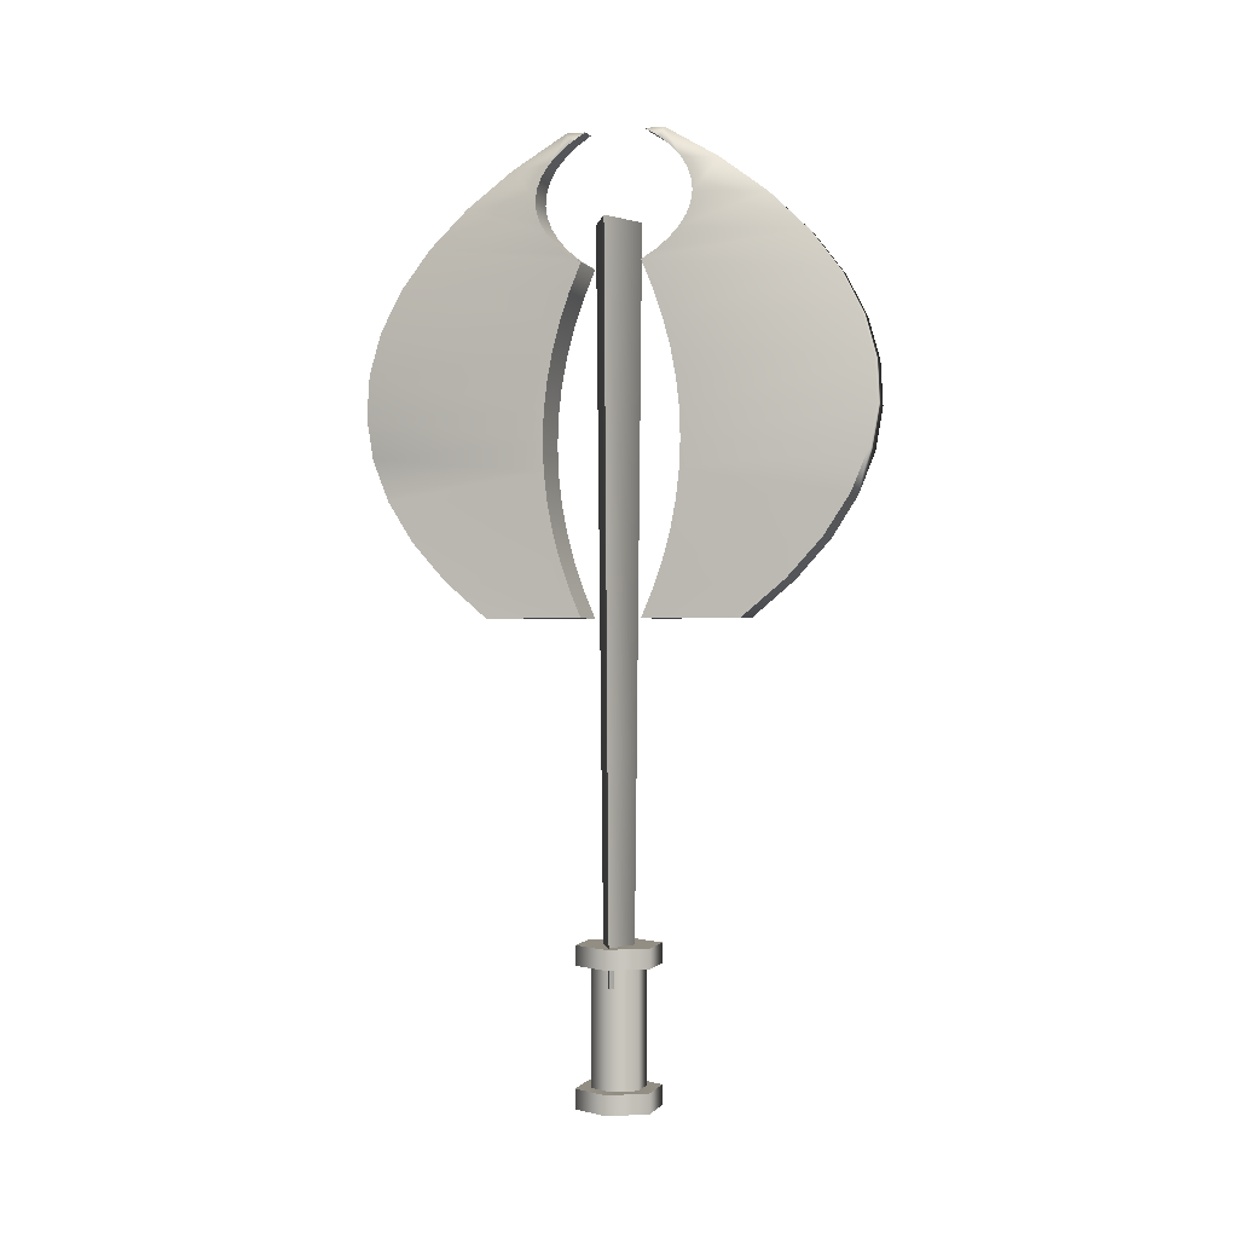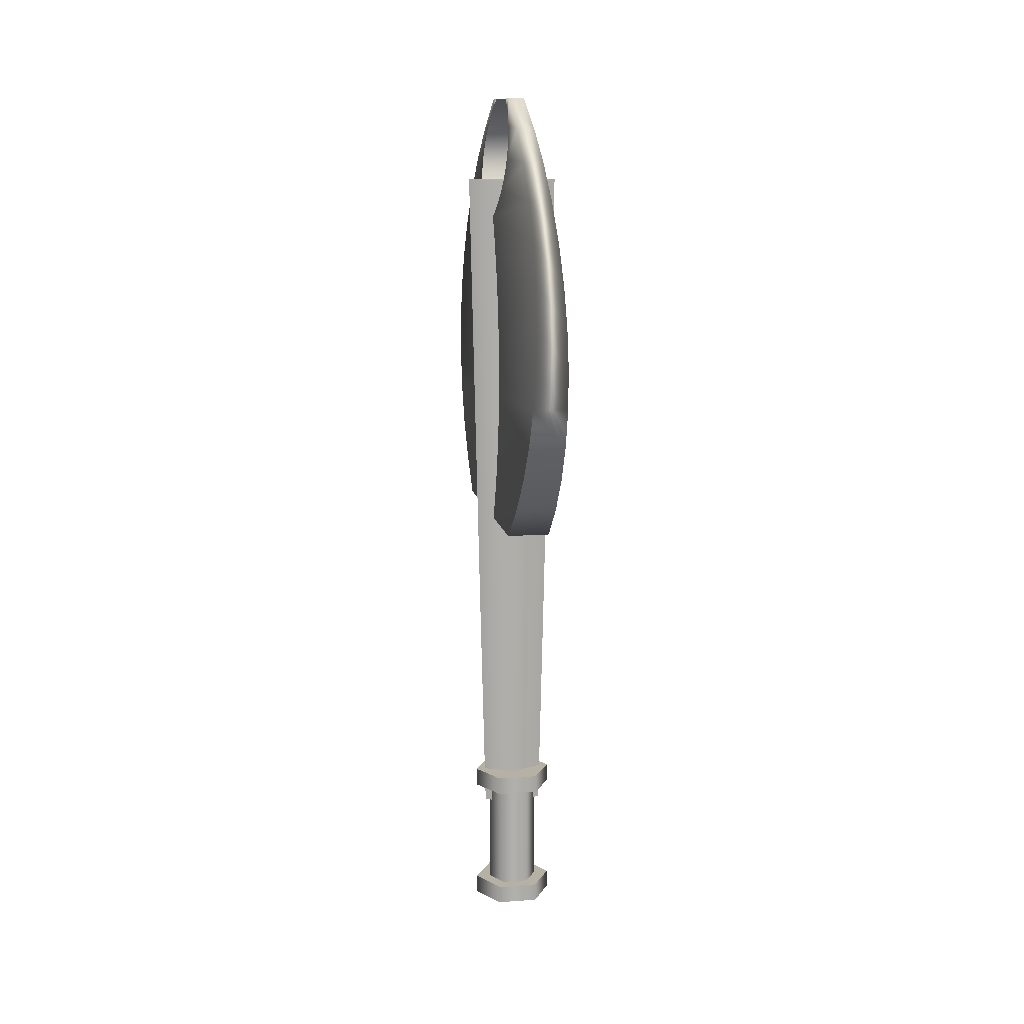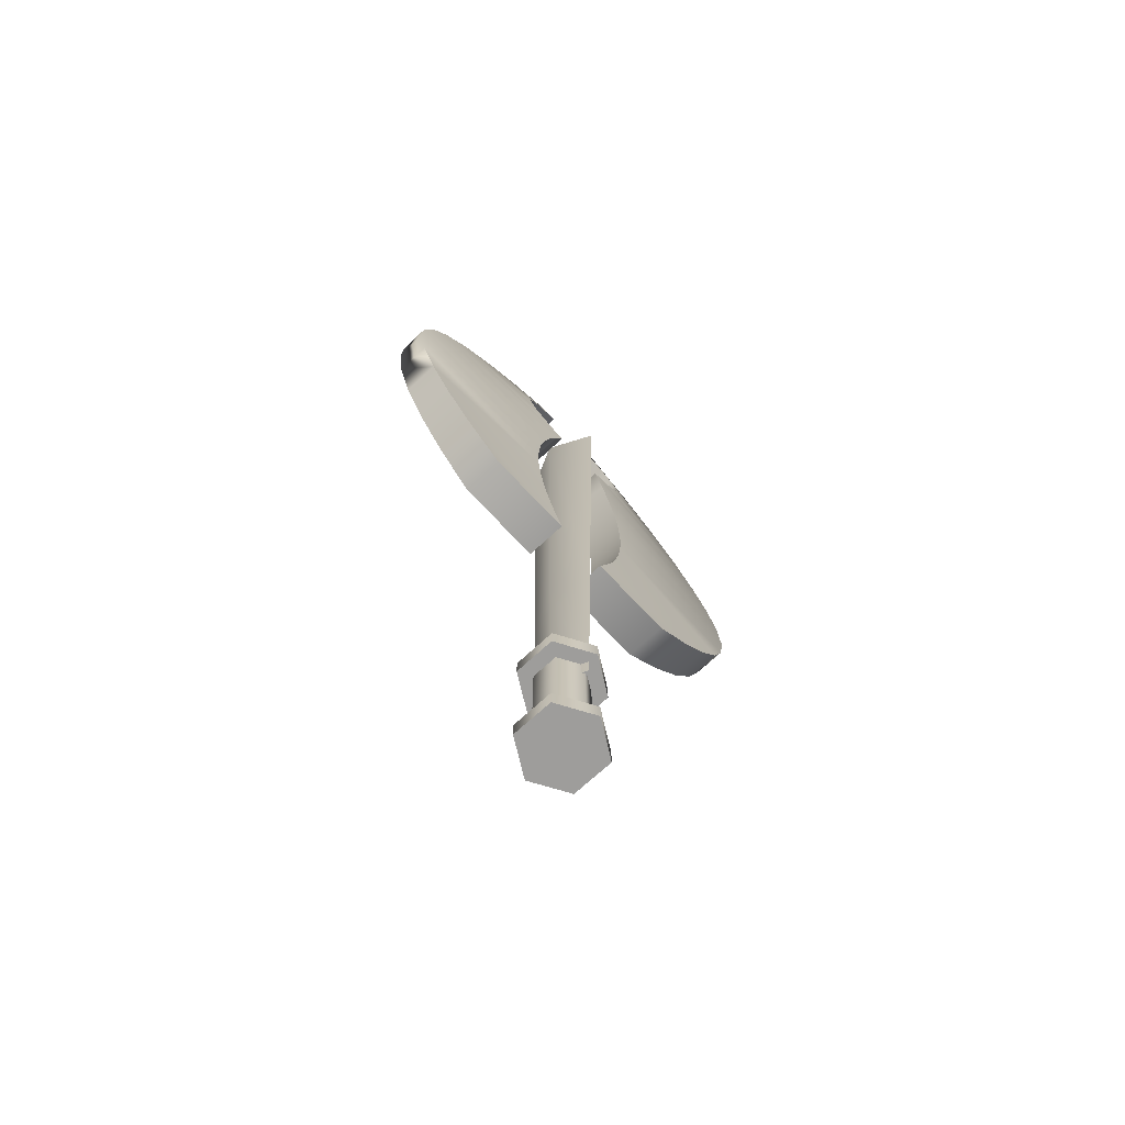
<metadata>
{"format":"obj","ext":"obj","renderer":"f3d","projection":"perspective","resolution":1024,"background":"white","views":[{"elev":-0.5,"azim":-72.9,"up":"+Y"},{"elev":12.0,"azim":-10.1,"up":"+Y"},{"elev":-70.7,"azim":-137.1,"up":"+Y"}]}
</metadata>
<code>
g mergedBlocks
v 0.1243 0.9735 3.576e-07
v -0 0.9735 0.05953
v -0 0.9735 -0.05952
v -0.1243 0.9735 3.576e-07
v -0.1243 0.9735 3.576e-07
v -0.09545 -0.3284 3.576e-07
v -0 0.9735 -0.05952
v -3.61e-16 -0.3284 -0.04571
v 0.09545 -0.3284 3.576e-07
v 0.1243 0.9735 3.576e-07
v 0.09545 -0.3284 3.576e-07
v -3.61e-16 -0.3284 0.04572
v 0.1243 0.9735 3.576e-07
v -0 0.9735 0.05953
v -0.1243 0.9735 3.576e-07
v -0.09545 -0.3284 3.576e-07
v 0.09545 -0.3284 3.576e-07
v -3.61e-16 -0.3284 -0.04571
v -3.61e-16 -0.3284 0.04572
v -0.09545 -0.3284 3.576e-07
v 0.08203 -0.8985 3.576e-07
v -3.61e-16 -0.8985 -0.03929
v -3.61e-16 -0.8985 0.03929
v -0.08203 -0.8985 3.576e-07
v -0.09545 -0.3284 3.576e-07
v -0.08203 -0.8985 3.576e-07
v -3.61e-16 -0.3284 -0.04571
v -3.61e-16 -0.8985 -0.03929
v 0.08203 -0.8985 3.576e-07
v 0.09545 -0.3284 3.576e-07
v 0.08203 -0.8985 3.576e-07
v -3.61e-16 -0.8985 0.03929
v 0.09545 -0.3284 3.576e-07
v -3.61e-16 -0.3284 0.04572
v -0.09545 -0.3284 3.576e-07
v -0.08203 -0.8985 3.576e-07
v -0.055 -0.7985 -0.09526
v 0.055 -0.7985 -0.09526
v -0.11 -0.7985 3.707e-07
v 0.11 -0.7985 3.445e-07
v -0.055 -0.7985 0.09526
v 0.055 -0.7985 0.09526
v 0.055 -1.198 -0.09526
v -0.055 -1.198 -0.09526
v 0.11 -1.198 3.445e-07
v -0.11 -1.198 3.707e-07
v 0.055 -1.198 0.09526
v -0.055 -1.198 0.09526
v -0.06821 0.0015 -0.0765
v -0.06821 0.07314 -0.1066
v 0.04701 0.0015 -0.0765
v 0.04701 0.07314 -0.1066
v -0.06821 0.1453 -0.1313
v 0.04701 0.1453 -0.1313
v -0.06821 0.2178 -0.1505
v 0.04701 0.2178 -0.1505
v -0.06821 0.2906 -0.1643
v 0.04701 0.2906 -0.1643
v -0.06821 0.3636 -0.1725
v 0.04701 0.3636 -0.1725
v -0.06821 0.4368 -0.1753
v 0.04701 0.4368 -0.1753
v -0.06821 0.5099 -0.1725
v 0.04701 0.5099 -0.1725
v -0.06821 0.5829 -0.1643
v 0.04701 0.5829 -0.1643
v -0.06821 0.6557 -0.1505
v 0.04701 0.6557 -0.1505
v -0.06821 0.7283 -0.1313
v 0.04701 0.7283 -0.1313
v -0.06821 0.8004 -0.1066
v 0.04701 0.8004 -0.1066
v -0.06821 0.872 -0.0765
v 0.04701 0.872 -0.0765
v -0.06559 0.8956 -0.1133
v 0.04439 0.8956 -0.1133
v -0.06275 0.9211 -0.1442
v 0.04155 0.9211 -0.1442
v -0.05974 0.9482 -0.1687
v 0.03854 0.9482 -0.1687
v -0.05659 0.9766 -0.1864
v 0.03539 0.9766 -0.1864
v -0.05334 1.006 -0.1972
v 0.03214 1.006 -0.1972
v 0.02886 1.035 -0.2008
v -0.05006 1.035 -0.2008
v 0.02557 1.065 -0.1972
v -0.04677 1.065 -0.1972
v 0.02233 1.094 -0.1864
v -0.04353 1.094 -0.1864
v -0.04038 1.122 -0.1687
v 0.01918 1.122 -0.1687
v -0.03736 1.149 -0.1442
v 0.01616 1.149 -0.1442
v -0.03452 1.175 -0.1133
v 0.01332 1.175 -0.1133
v -0.0319 1.198 -0.0765
v 0.0107 1.198 -0.0765
v 0.04701 0.0015 -0.3235
v 0.04701 0.0015 -0.0765
v 0.04434 0.09466 -0.434
v 0.04701 0.07314 -0.1066
v 0.04701 0.1453 -0.1313
v 0.04148 0.1932 -0.5229
v 0.04701 0.2178 -0.1505
v 0.03846 0.2959 -0.5891
v 0.04701 0.2906 -0.1643
v 0.04701 0.3636 -0.1725
v 0.03533 0.4016 -0.6317
v 0.04701 0.4368 -0.1753
v 0.03212 0.5089 -0.6504
v 0.04701 0.5099 -0.1725
v 0.02887 0.6166 -0.6448
v 0.04701 0.5829 -0.1643
v 0.04701 0.6557 -0.1505
v 0.02562 0.7233 -0.615
v 0.04701 0.7283 -0.1313
v 0.0224 0.8278 -0.5614
v 0.04701 0.8004 -0.1066
v 0.04701 0.872 -0.0765
v 0.01927 0.9288 -0.4846
v 0.04439 0.8956 -0.1133
v 0.04155 0.9211 -0.1442
v 0.03854 0.9482 -0.1687
v 0.01625 1.025 -0.3856
v -0.04045 0.9288 -0.4846
v -0.03743 1.025 -0.3856
v 0.01338 1.115 -0.2655
v -0.03457 1.115 -0.2655
v 0.0107 1.198 -0.1259
v 0.03539 0.9766 -0.1864
v 0.03214 1.006 -0.1972
v 0.02886 1.035 -0.2008
v 0.02557 1.065 -0.1972
v 0.02233 1.094 -0.1864
v 0.01918 1.122 -0.1687
v 0.01616 1.149 -0.1442
v 0.01332 1.175 -0.1133
v 0.0107 1.198 -0.0765
v -0.0319 1.198 -0.0765
v -0.0319 1.198 -0.1259
v -0.03452 1.175 -0.1133
v -0.03736 1.149 -0.1442
v -0.04038 1.122 -0.1687
v -0.04353 1.094 -0.1864
v -0.04677 1.065 -0.1972
v -0.05006 1.035 -0.2008
v -0.05334 1.006 -0.1972
v -0.05659 0.9766 -0.1864
v -0.05974 0.9482 -0.1687
v -0.06275 0.9211 -0.1442
v -0.06559 0.8956 -0.1133
v -0.06821 0.872 -0.0765
v -0.04358 0.8278 -0.5614
v -0.06821 0.8004 -0.1066
v -0.06821 0.7283 -0.1313
v -0.04679 0.7233 -0.615
v -0.06821 0.6557 -0.1505
v -0.05004 0.6166 -0.6448
v -0.06821 0.5829 -0.1643
v -0.06821 0.5099 -0.1725
v -0.05329 0.5089 -0.6504
v -0.06821 0.4368 -0.1753
v -0.05651 0.4016 -0.6317
v -0.06821 0.3636 -0.1725
v -0.05964 0.2959 -0.5891
v 0.03846 0.2959 -0.5891
v -0.06266 0.1932 -0.5229
v 0.04148 0.1932 -0.5229
v -0.06553 0.09466 -0.434
v 0.04434 0.09466 -0.434
v -0.05964 0.2959 -0.5891
v -0.06821 0.2906 -0.1643
v -0.06821 0.2178 -0.1505
v -0.06266 0.1932 -0.5229
v -0.06821 0.1453 -0.1313
v -0.06821 0.0015 -0.3235
v 0.04701 0.0015 -0.3235
v 0.04701 0.0015 -0.0765
v -0.06821 0.0015 -0.0765
v -0.06553 0.09466 -0.434
v -0.06821 0.07314 -0.1066
v -0.06821 0.0015 -0.0765
v -0.06821 0.0015 -0.3235
v 0.04701 0.0015 0.0765
v 0.04701 0.07314 0.1066
v -0.06821 0.0015 0.0765
v -0.06821 0.07314 0.1066
v 0.04701 0.1453 0.1313
v -0.06821 0.1453 0.1313
v 0.04701 0.2178 0.1505
v -0.06821 0.2178 0.1505
v 0.04701 0.2906 0.1643
v -0.06821 0.2906 0.1643
v 0.04701 0.3636 0.1725
v -0.06821 0.3636 0.1725
v 0.04701 0.4368 0.1753
v -0.06821 0.4368 0.1753
v 0.04701 0.5099 0.1725
v -0.06821 0.5099 0.1725
v 0.04701 0.5829 0.1643
v -0.06821 0.5829 0.1643
v 0.04701 0.6557 0.1505
v -0.06821 0.6557 0.1505
v 0.04701 0.7283 0.1313
v -0.06821 0.7283 0.1313
v 0.04701 0.8004 0.1066
v -0.06821 0.8004 0.1066
v 0.04701 0.872 0.0765
v -0.06821 0.872 0.0765
v 0.04439 0.8956 0.1133
v -0.06559 0.8956 0.1133
v 0.04155 0.9211 0.1442
v -0.06275 0.9211 0.1442
v 0.03854 0.9482 0.1687
v -0.05974 0.9482 0.1687
v 0.03539 0.9766 0.1864
v -0.05659 0.9766 0.1864
v 0.03214 1.006 0.1972
v -0.05334 1.006 0.1972
v -0.05006 1.035 0.2008
v 0.02886 1.035 0.2008
v -0.04677 1.065 0.1972
v 0.02557 1.065 0.1972
v -0.04353 1.094 0.1864
v 0.02233 1.094 0.1864
v 0.01918 1.122 0.1687
v -0.04038 1.122 0.1687
v 0.01616 1.149 0.1442
v -0.03736 1.149 0.1442
v 0.01332 1.175 0.1133
v -0.03452 1.175 0.1133
v 0.0107 1.198 0.0765
v -0.0319 1.198 0.0765
v -0.06821 0.0015 0.3235
v -0.06821 0.0015 0.0765
v -0.06554 0.09466 0.434
v -0.06821 0.07314 0.1066
v -0.06821 0.1453 0.1313
v -0.06268 0.1932 0.5229
v -0.06821 0.2178 0.1505
v -0.05966 0.2959 0.5891
v -0.06821 0.2906 0.1643
v -0.06821 0.3636 0.1725
v -0.05653 0.4016 0.6317
v -0.06821 0.4368 0.1753
v -0.05332 0.5089 0.6504
v -0.06821 0.5099 0.1725
v -0.05007 0.6166 0.6448
v -0.06821 0.5829 0.1643
v -0.06821 0.6557 0.1505
v -0.04682 0.7233 0.615
v -0.06821 0.7283 0.1313
v -0.0436 0.8278 0.5614
v -0.06821 0.8004 0.1066
v -0.06821 0.872 0.0765
v -0.04047 0.9288 0.4846
v -0.06559 0.8956 0.1133
v -0.06275 0.9211 0.1442
v -0.05974 0.9482 0.1687
v -0.03745 1.025 0.3856
v 0.01925 0.9288 0.4846
v 0.01623 1.025 0.3856
v -0.03458 1.115 0.2655
v 0.01337 1.115 0.2655
v -0.0319 1.198 0.1259
v -0.05659 0.9766 0.1864
v -0.05334 1.006 0.1972
v -0.05006 1.035 0.2008
v -0.04677 1.065 0.1972
v -0.04353 1.094 0.1864
v -0.04038 1.122 0.1687
v -0.03736 1.149 0.1442
v -0.03452 1.175 0.1133
v -0.0319 1.198 0.0765
v 0.0107 1.198 0.0765
v 0.0107 1.198 0.1259
v 0.01332 1.175 0.1133
v 0.01616 1.149 0.1442
v 0.01918 1.122 0.1687
v 0.02233 1.094 0.1864
v 0.02557 1.065 0.1972
v 0.02886 1.035 0.2008
v 0.03214 1.006 0.1972
v 0.03539 0.9766 0.1864
v 0.03854 0.9482 0.1687
v 0.04155 0.9211 0.1442
v 0.04439 0.8956 0.1133
v 0.04701 0.872 0.0765
v 0.02238 0.8278 0.5614
v 0.04701 0.8004 0.1066
v 0.04701 0.7283 0.1313
v 0.02559 0.7233 0.615
v 0.04701 0.6557 0.1505
v 0.02884 0.6166 0.6448
v 0.04701 0.5829 0.1643
v 0.04701 0.5099 0.1725
v 0.03209 0.5089 0.6504
v 0.04701 0.4368 0.1753
v 0.03531 0.4016 0.6317
v 0.04701 0.3636 0.1725
v 0.03844 0.2959 0.5891
v -0.05966 0.2959 0.5891
v 0.04146 0.1932 0.5229
v -0.06268 0.1932 0.5229
v 0.04433 0.09466 0.434
v -0.06554 0.09466 0.434
v 0.03844 0.2959 0.5891
v 0.04701 0.2906 0.1643
v 0.04701 0.2178 0.1505
v 0.04146 0.1932 0.5229
v 0.04701 0.1453 0.1313
v 0.04701 0.0015 0.3235
v -0.06821 0.0015 0.3235
v -0.06821 0.0015 0.0765
v 0.04701 0.0015 0.0765
v 0.04433 0.09466 0.434
v 0.04701 0.07314 0.1066
v 0.04701 0.0015 0.0765
v 0.04701 0.0015 0.3235
v -0.03488 -0.8485 -0.06042
v -0.03488 -1.148 -0.06042
v 0.03488 -0.8485 -0.06042
v -0.06977 -0.8485 3.659e-07
v 0.03488 -1.148 -0.06042
v -0.06977 -1.148 3.659e-07
v 0.06977 -1.148 3.493e-07
v -0.03488 -0.8485 0.06042
v 0.06977 -0.8485 3.493e-07
v -0.03488 -1.148 0.06042
v 0.03488 -1.148 0.06042
v 0.03488 -0.8485 0.06042
v -0.055 -1.198 0.09526
v -0.11 -1.198 3.707e-07
v -0.055 -1.148 0.09526
v 0.055 -1.198 0.09526
v -0.11 -1.148 3.707e-07
v 0.055 -1.148 0.09526
v 0.11 -1.148 3.445e-07
v 0.11 -1.198 3.445e-07
v -0.055 -1.198 -0.09526
v -0.055 -1.148 -0.09526
v 0.055 -1.148 -0.09526
v 0.055 -1.198 -0.09526
v 0.055 -0.8485 -0.09526
v 0.055 -0.7985 -0.09526
v -0.055 -0.8485 -0.09526
v 0.11 -0.8485 3.445e-07
v -0.055 -0.7985 -0.09526
v 0.11 -0.7985 3.445e-07
v -0.11 -0.7985 3.707e-07
v -0.11 -0.8485 3.707e-07
v 0.055 -0.8485 0.09526
v 0.055 -0.7985 0.09526
v -0.055 -0.7985 0.09526
v -0.055 -0.8485 0.09526
v -0.055 -0.8485 0.09526
v -0.03488 -0.8485 0.06042
v -0.11 -0.8485 3.707e-07
v 0.055 -0.8485 0.09526
v -0.06977 -0.8485 3.659e-07
v 0.03488 -0.8485 0.06042
v -0.03488 -0.8485 -0.06042
v 0.06977 -0.8485 3.493e-07
v -0.055 -0.8485 -0.09526
v 0.11 -0.8485 3.445e-07
v 0.03488 -0.8485 -0.06042
v 0.055 -0.8485 -0.09526
v 0.055 -1.148 0.09526
v 0.03488 -1.148 0.06042
v 0.11 -1.148 3.445e-07
v -0.055 -1.148 0.09526
v 0.06977 -1.148 3.493e-07
v -0.03488 -1.148 0.06042
v 0.03488 -1.148 -0.06042
v -0.06977 -1.148 3.659e-07
v 0.055 -1.148 -0.09526
v -0.11 -1.148 3.707e-07
v -0.03488 -1.148 -0.06042
v -0.055 -1.148 -0.09526
g mergedBlocks_0
f 3 2 1
f 2 3 4
f 7 6 5
f 6 7 8
f 7 9 8
f 9 7 10
f 13 12 11
f 12 13 14
f 15 12 14
f 12 15 16
f 19 18 17
f 18 19 20
f 23 22 21
f 22 23 24
f 27 26 25
f 26 27 28
f 27 29 28
f 29 27 30
f 33 32 31
f 32 33 34
f 35 32 34
f 32 35 36
f 39 38 37
f 38 39 40
f 40 39 41
f 40 41 42
f 45 44 43
f 44 45 46
f 46 45 47
f 46 47 48
f 51 50 49
f 50 51 52
f 52 53 50
f 53 52 54
f 54 55 53
f 55 54 56
f 56 57 55
f 57 56 58
f 58 59 57
f 59 58 60
f 60 61 59
f 61 60 62
f 62 63 61
f 63 62 64
f 64 65 63
f 65 64 66
f 66 67 65
f 67 66 68
f 68 69 67
f 69 68 70
f 70 71 69
f 71 70 72
f 72 73 71
f 73 72 74
f 73 74 75
f 75 74 76
f 75 76 77
f 77 76 78
f 77 78 79
f 79 78 80
f 79 80 81
f 81 80 82
f 81 82 83
f 83 82 84
f 85 83 84
f 83 85 86
f 87 86 85
f 86 87 88
f 89 88 87
f 88 89 90
f 90 89 91
f 91 89 92
f 91 92 93
f 93 92 94
f 93 94 95
f 95 94 96
f 95 96 97
f 97 96 98
f 101 100 99
f 101 102 100
f 102 101 103
f 104 103 101
f 105 103 104
f 106 105 104
f 106 107 105
f 108 107 106
f 109 108 106
f 110 108 109
f 111 110 109
f 112 110 111
f 113 112 111
f 113 114 112
f 115 114 113
f 116 115 113
f 117 115 116
f 118 117 116
f 118 119 117
f 120 119 118
f 121 120 118
f 121 122 120
f 121 123 122
f 124 123 121
f 125 124 121
f 126 125 121
f 125 126 127
f 127 128 125
f 128 127 129
f 129 130 128
f 125 131 124
f 125 132 131
f 133 132 125
f 128 133 125
f 128 134 133
f 128 135 134
f 136 135 128
f 130 136 128
f 130 137 136
f 137 130 138
f 138 130 139
f 130 140 139
f 140 130 141
f 130 129 141
f 141 142 140
f 141 143 142
f 143 141 144
f 141 129 144
f 144 129 145
f 129 146 145
f 129 147 146
f 129 127 147
f 147 127 148
f 127 149 148
f 127 150 149
f 127 126 150
f 150 126 151
f 126 152 151
f 126 153 152
f 126 154 153
f 153 154 155
f 121 154 126
f 154 156 155
f 154 121 118
f 154 157 156
f 118 157 154
f 156 157 158
f 157 118 116
f 157 159 158
f 116 159 157
f 158 159 160
f 159 116 113
f 159 161 160
f 113 162 159
f 159 162 161
f 162 113 111
f 161 162 163
f 111 164 162
f 162 164 163
f 164 111 109
f 163 164 165
f 109 166 164
f 166 109 167
f 167 168 166
f 168 167 169
f 169 170 168
f 170 169 171
f 164 172 165
f 165 172 173
f 172 174 173
f 172 175 174
f 174 175 176
f 171 177 170
f 177 171 178
f 179 177 178
f 177 179 180
f 175 181 176
f 181 182 176
f 182 181 183
f 181 184 183
f 187 186 185
f 186 187 188
f 188 189 186
f 189 188 190
f 190 191 189
f 191 190 192
f 192 193 191
f 193 192 194
f 194 195 193
f 195 194 196
f 196 197 195
f 197 196 198
f 198 199 197
f 199 198 200
f 200 201 199
f 201 200 202
f 202 203 201
f 203 202 204
f 204 205 203
f 205 204 206
f 206 207 205
f 207 206 208
f 208 209 207
f 209 208 210
f 209 210 211
f 211 210 212
f 211 212 213
f 213 212 214
f 213 214 215
f 215 214 216
f 215 216 217
f 217 216 218
f 217 218 219
f 219 218 220
f 221 219 220
f 219 221 222
f 223 222 221
f 222 223 224
f 225 224 223
f 224 225 226
f 226 225 227
f 227 225 228
f 227 228 229
f 229 228 230
f 229 230 231
f 231 230 232
f 231 232 233
f 233 232 234
f 237 236 235
f 237 238 236
f 238 237 239
f 240 239 237
f 241 239 240
f 242 241 240
f 242 243 241
f 244 243 242
f 245 244 242
f 246 244 245
f 247 246 245
f 248 246 247
f 249 248 247
f 249 250 248
f 251 250 249
f 252 251 249
f 253 251 252
f 254 253 252
f 254 255 253
f 256 255 254
f 257 256 254
f 257 258 256
f 257 259 258
f 260 259 257
f 261 260 257
f 262 261 257
f 261 262 263
f 263 264 261
f 264 263 265
f 265 266 264
f 261 267 260
f 261 268 267
f 269 268 261
f 264 269 261
f 264 270 269
f 264 271 270
f 272 271 264
f 266 272 264
f 266 273 272
f 273 266 274
f 274 266 275
f 266 276 275
f 276 266 277
f 266 265 277
f 277 278 276
f 277 279 278
f 279 277 280
f 277 265 280
f 280 265 281
f 265 282 281
f 265 283 282
f 265 263 283
f 283 263 284
f 263 285 284
f 263 286 285
f 263 262 286
f 286 262 287
f 262 288 287
f 262 289 288
f 262 290 289
f 289 290 291
f 257 290 262
f 290 292 291
f 290 257 254
f 290 293 292
f 254 293 290
f 292 293 294
f 293 254 252
f 293 295 294
f 252 295 293
f 294 295 296
f 295 252 249
f 295 297 296
f 249 298 295
f 295 298 297
f 298 249 247
f 297 298 299
f 247 300 298
f 298 300 299
f 300 247 245
f 299 300 301
f 245 302 300
f 302 245 303
f 303 304 302
f 304 303 305
f 305 306 304
f 306 305 307
f 300 308 301
f 301 308 309
f 308 310 309
f 308 311 310
f 310 311 312
f 307 313 306
f 313 307 314
f 315 313 314
f 313 315 316
f 311 317 312
f 317 318 312
f 318 317 319
f 317 320 319
f 323 322 321
f 322 324 321
f 322 323 325
f 324 322 326
f 323 327 325
f 326 328 324
f 327 323 329
f 328 326 330
f 329 331 327
f 330 332 328
f 331 329 332
f 332 330 331
f 335 334 333
f 336 335 333
f 334 335 337
f 335 336 338
f 336 339 338
f 339 336 340
f 337 341 334
f 341 337 342
f 340 343 339
f 343 341 342
f 343 340 344
f 341 343 344
f 347 346 345
f 346 348 345
f 346 347 349
f 348 346 350
f 347 351 349
f 351 347 352
f 350 353 348
f 353 350 354
f 352 355 351
f 355 353 354
f 355 352 356
f 353 355 356
f 359 358 357
f 357 358 360
f 359 361 358
f 362 360 358
f 359 363 361
f 364 360 362
f 365 363 359
f 364 366 360
f 363 365 367
f 367 366 364
f 368 367 365
f 367 368 366
f 371 370 369
f 369 370 372
f 371 373 370
f 374 372 370
f 371 375 373
f 376 372 374
f 377 375 371
f 376 378 372
f 375 377 379
f 379 378 376
f 380 379 377
f 379 380 378

</code>
